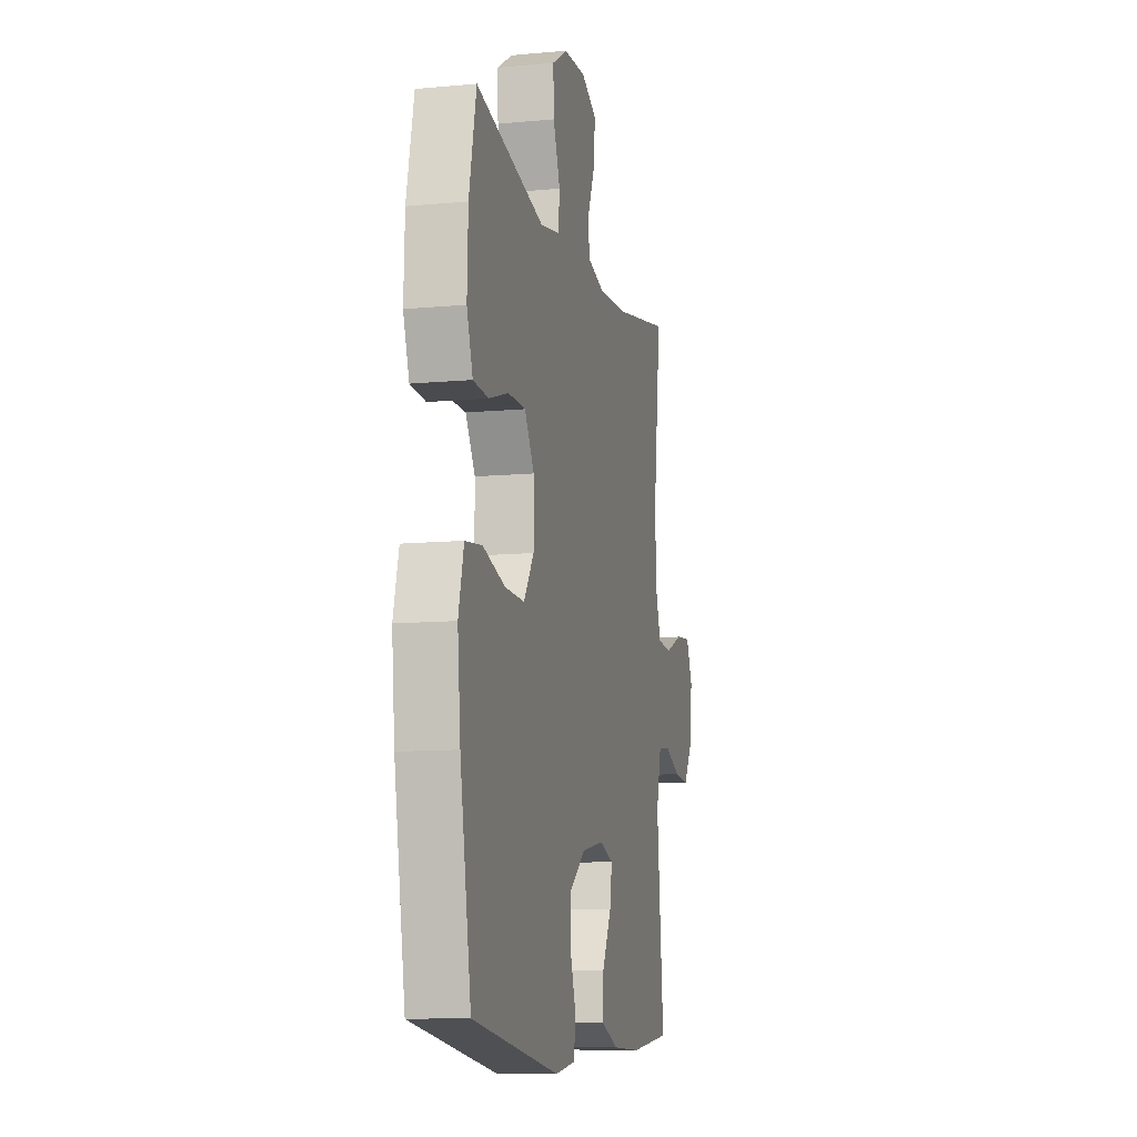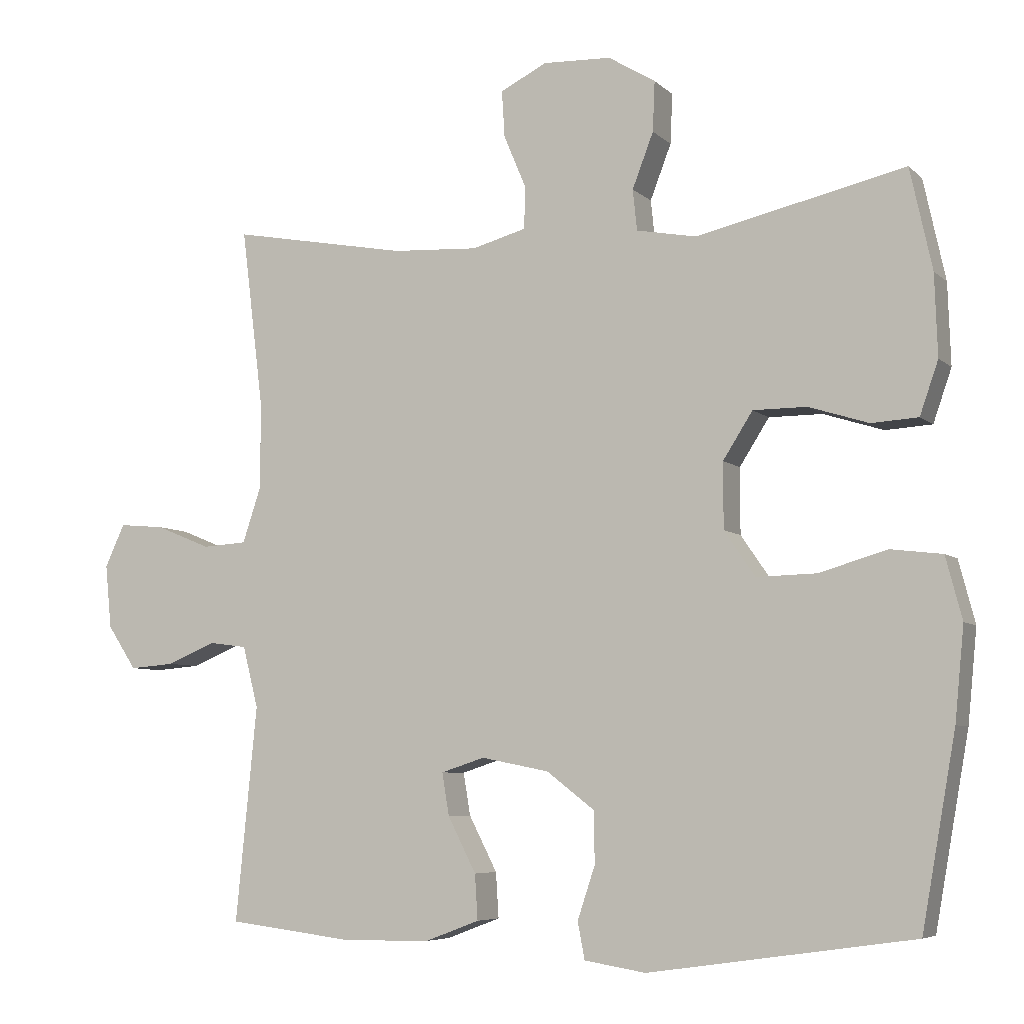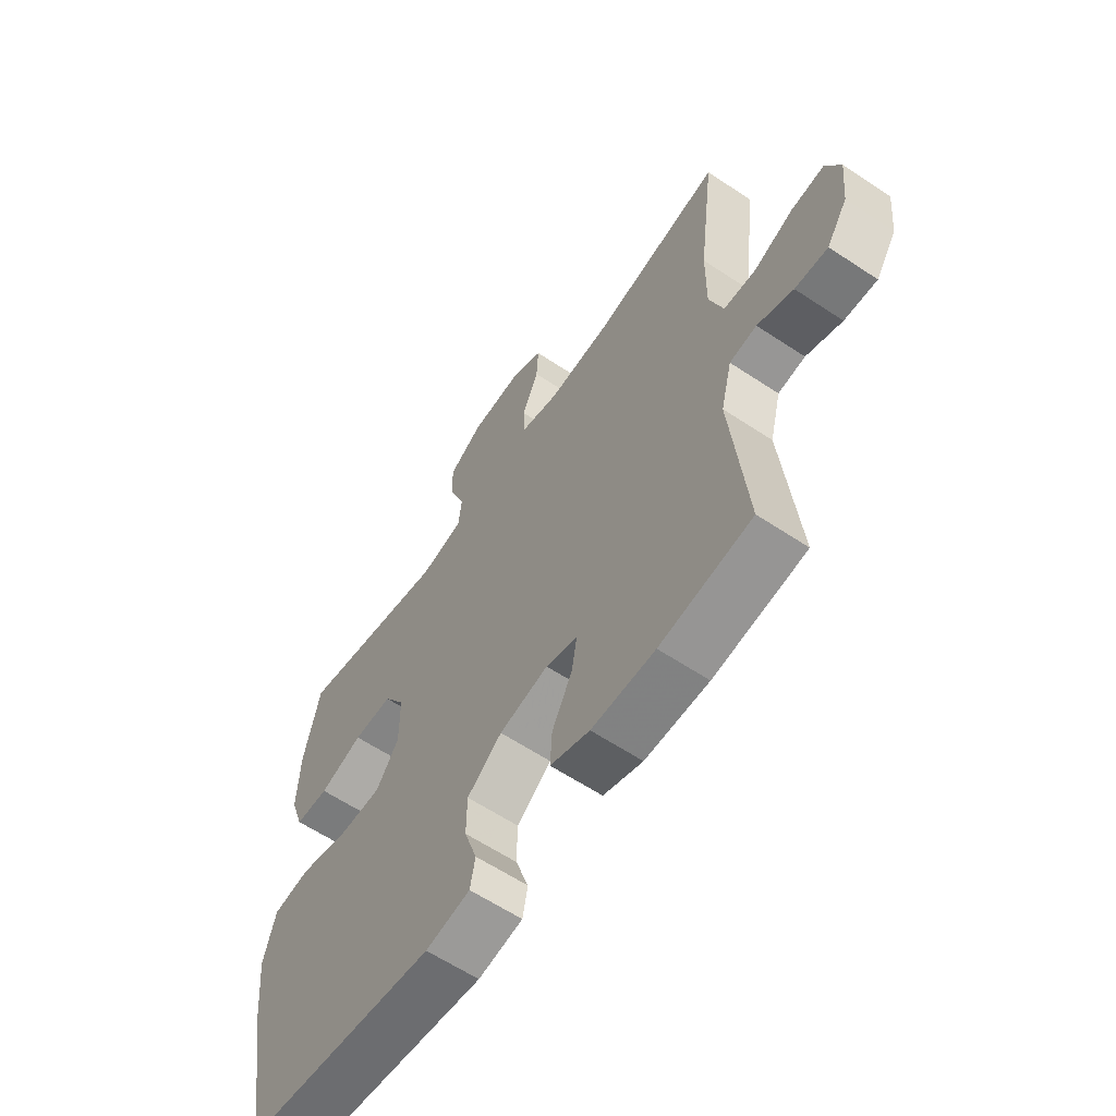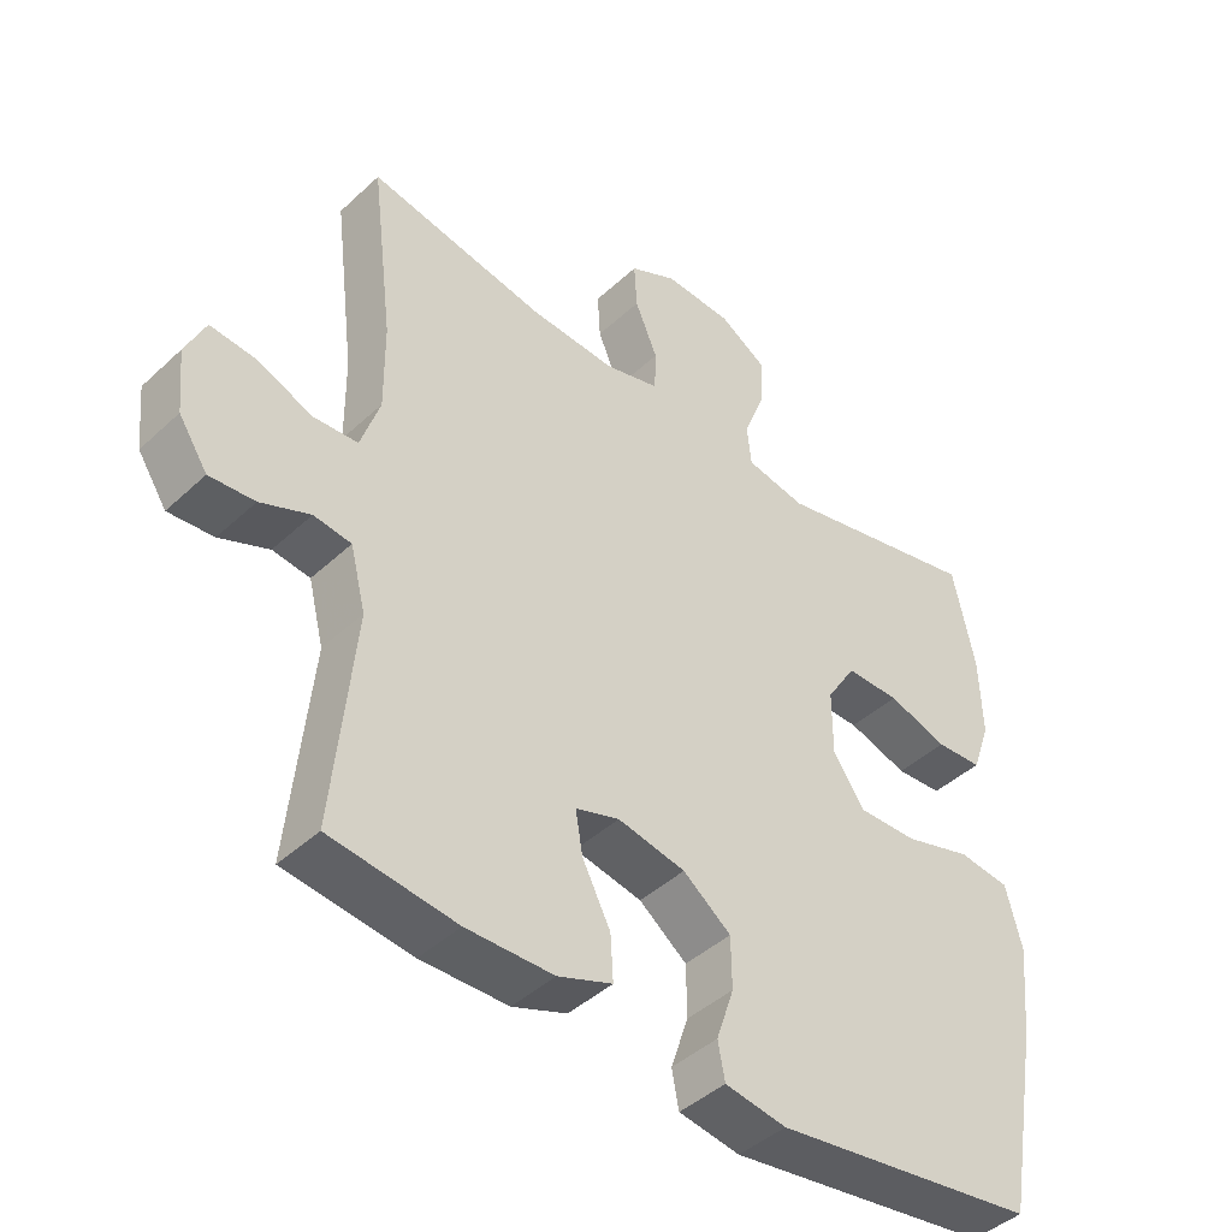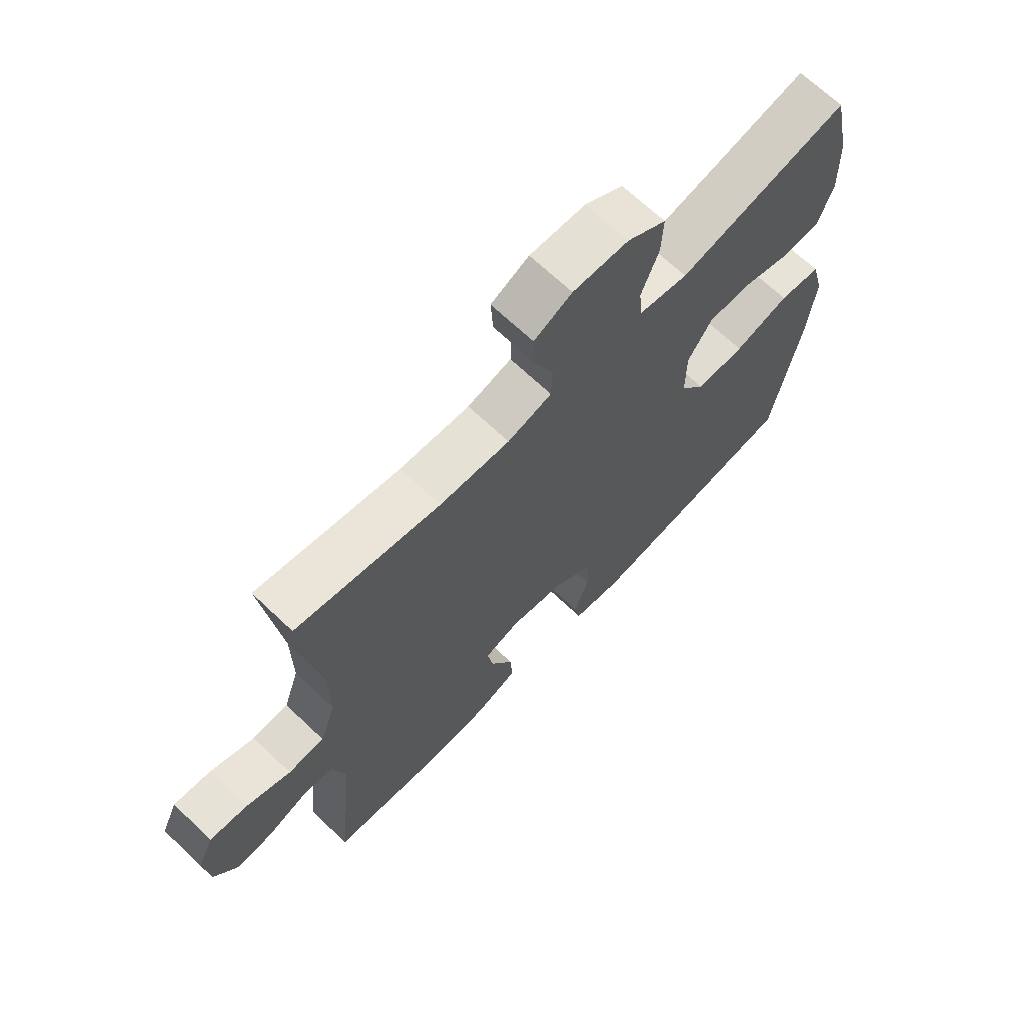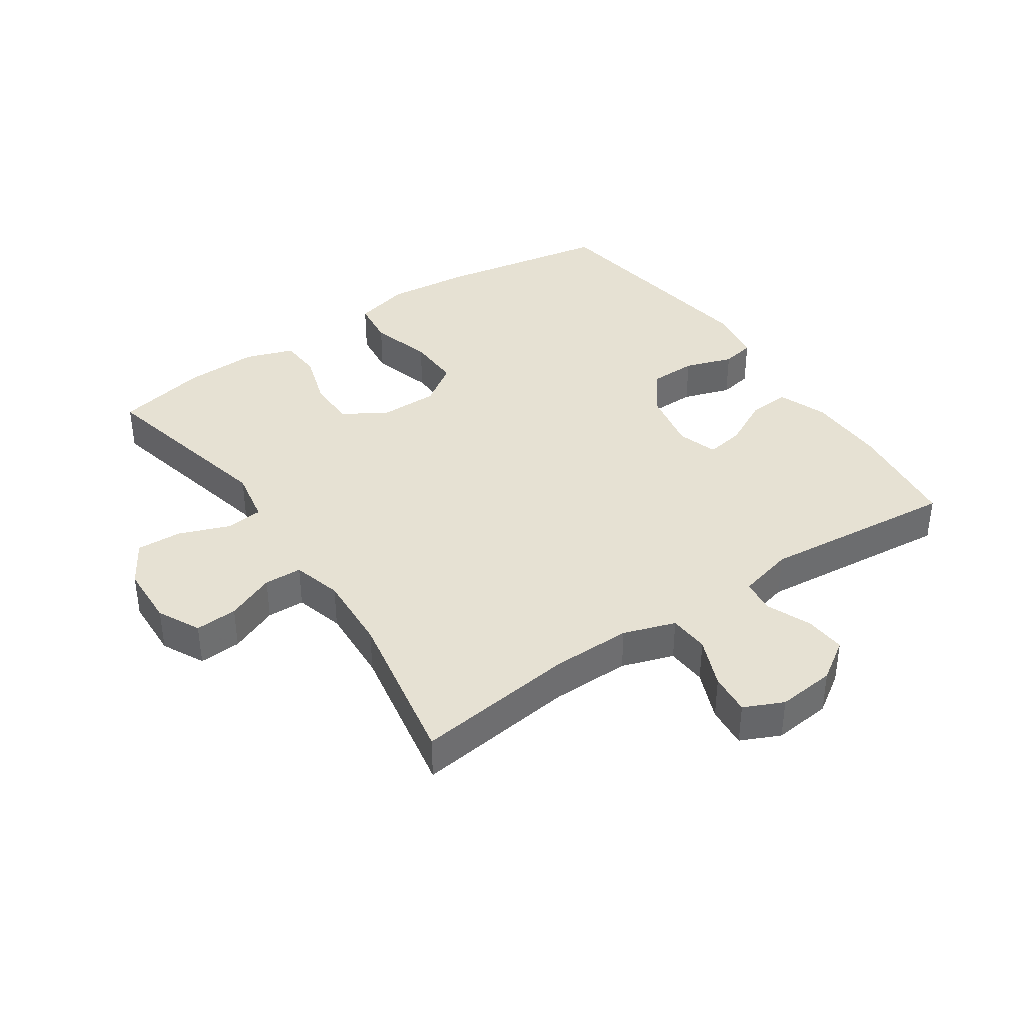
<metadata>
{"format":"obj","ext":"obj","renderer":"f3d","projection":"perspective","resolution":1024,"background":"white","views":[{"elev":-10.6,"azim":-76.8,"up":"+Z"},{"elev":-6.3,"azim":-156.1,"up":"+Z"},{"elev":-61.4,"azim":55.9,"up":"+Z"},{"elev":-43.4,"azim":137.4,"up":"+Z"},{"elev":68.0,"azim":133.6,"up":"+Z"},{"elev":38.6,"azim":55.7,"up":"+Y"}]}
</metadata>
<code>
v -0.5 0.07 0.5
v -0.204 0.07 0.433
v -0.119 0.07 0.449
v -0.113 0.07 0.507
v -0.143 0.07 0.585
v -0.146 0.07 0.656
v -0.079 0.07 0.697
v 0.018 0.07 0.701
v 0.084 0.07 0.668
v 0.08 0.07 0.602
v 0.048 0.07 0.526
v 0.05 0.07 0.467
v 0.127 0.07 0.446
v 0.249 0.07 0.453
v 0.5 0.07 0.5
v 0.469 0.07 0.249
v 0.468 0.07 0.125
v 0.495 0.07 0.044
v 0.558 0.07 0.04
v 0.636 0.07 0.072
v 0.701 0.07 0.078
v 0.729 0.07 0.017
v 0.72 0.07 -0.073
v 0.679 0.07 -0.135
v 0.615 0.07 -0.13
v 0.545 0.07 -0.101
v 0.492 0.07 -0.108
v 0.47 0.07 -0.195
v 0.5 0.07 -0.5
v 0.321 0.07 -0.522
v 0.197 0.07 -0.52
v 0.12 0.07 -0.491
v 0.124 0.07 -0.427
v 0.164 0.07 -0.349
v 0.174 0.07 -0.289
v 0.112 0.07 -0.269
v 0.016 0.07 -0.288
v -0.052 0.07 -0.34
v -0.053 0.07 -0.413
v -0.028 0.07 -0.488
v -0.038 0.07 -0.54
v -0.125 0.07 -0.554
v -0.5 0.07 -0.5
v -0.548 0.07 -0.231
v -0.561 0.07 -0.1
v -0.538 0.07 -0.012
v -0.465 0.07 -0.003
v -0.369 0.07 -0.031
v -0.284 0.07 -0.033
v -0.24 0.07 0.031
v -0.24 0.07 0.124
v -0.282 0.07 0.19
v -0.358 0.07 0.19
v -0.443 0.07 0.163
v -0.509 0.07 0.167
v -0.535 0.07 0.242
v -0.531 0.07 0.357
v -0.5 0 0.5
v -0.204 0 0.433
v -0.119 0 0.449
v -0.113 0 0.507
v -0.143 0 0.585
v -0.146 0 0.656
v -0.079 0 0.697
v 0.018 0 0.701
v 0.084 0 0.668
v 0.08 0 0.602
v 0.048 0 0.526
v 0.05 0 0.467
v 0.127 0 0.446
v 0.249 0 0.453
v 0.5 0 0.5
v 0.469 0 0.249
v 0.468 0 0.125
v 0.495 0 0.044
v 0.558 0 0.04
v 0.636 0 0.072
v 0.701 0 0.078
v 0.729 0 0.017
v 0.72 0 -0.073
v 0.679 0 -0.135
v 0.615 0 -0.13
v 0.545 0 -0.101
v 0.492 0 -0.108
v 0.47 0 -0.195
v 0.5 0 -0.5
v 0.321 0 -0.522
v 0.197 0 -0.52
v 0.12 0 -0.491
v 0.124 0 -0.427
v 0.164 0 -0.349
v 0.174 0 -0.289
v 0.112 0 -0.269
v 0.016 0 -0.288
v -0.052 0 -0.34
v -0.053 0 -0.413
v -0.028 0 -0.488
v -0.038 0 -0.54
v -0.125 0 -0.554
v -0.5 0 -0.5
v -0.548 0 -0.231
v -0.561 0 -0.1
v -0.538 0 -0.012
v -0.465 0 -0.003
v -0.369 0 -0.031
v -0.284 0 -0.033
v -0.24 0 0.031
v -0.24 0 0.124
v -0.282 0 0.19
v -0.358 0 0.19
v -0.443 0 0.163
v -0.509 0 0.167
v -0.535 0 0.242
v -0.531 0 0.357
f 57 1 2
f 56 57 2
f 55 56 2
f 54 55 2
f 53 54 2
f 52 53 2 3
f 51 52 3
f 50 51 3
f 46 47 48
f 45 46 48
f 44 45 48
f 43 44 48
f 42 43 48
f 41 42 48
f 40 41 48
f 39 40 48
f 38 39 48 49
f 37 38 49 50
f 32 33 34
f 31 32 34
f 30 31 34
f 29 30 34
f 28 29 34
f 27 28 34 35
f 24 25 26
f 23 24 26
f 22 23 26
f 21 22 26
f 20 21 26
f 19 20 26
f 18 19 26 27
f 27 35 36
f 18 27 36
f 17 18 36
f 14 15 16
f 36 37 50
f 17 36 50
f 16 17 50
f 14 16 50
f 13 14 50
f 9 10 11
f 8 9 11
f 7 8 11
f 6 7 11
f 5 6 11
f 4 5 11
f 12 13 50 3
f 3 4 11 12
f 59 58 114
f 59 114 113
f 59 113 112
f 59 112 111
f 59 111 110
f 60 59 110 109
f 60 109 108
f 60 108 107
f 105 104 103
f 105 103 102
f 105 102 101
f 105 101 100
f 105 100 99
f 105 99 98
f 105 98 97
f 105 97 96
f 106 105 96 95
f 107 106 95 94
f 91 90 89
f 91 89 88
f 91 88 87
f 91 87 86
f 91 86 85
f 92 91 85 84
f 83 82 81
f 83 81 80
f 83 80 79
f 83 79 78
f 83 78 77
f 83 77 76
f 84 83 76 75
f 93 92 84
f 93 84 75
f 93 75 74
f 73 72 71
f 107 94 93
f 107 93 74
f 107 74 73
f 107 73 71
f 107 71 70
f 68 67 66
f 68 66 65
f 68 65 64
f 68 64 63
f 68 63 62
f 68 62 61
f 60 107 70 69
f 69 68 61 60
f 1 58 59 2
f 2 59 60 3
f 3 60 61 4
f 4 61 62 5
f 5 62 63 6
f 6 63 64 7
f 7 64 65 8
f 8 65 66 9
f 9 66 67 10
f 10 67 68 11
f 11 68 69 12
f 12 69 70 13
f 13 70 71 14
f 14 71 72 15
f 15 72 73 16
f 16 73 74 17
f 17 74 75 18
f 18 75 76 19
f 19 76 77 20
f 20 77 78 21
f 21 78 79 22
f 22 79 80 23
f 23 80 81 24
f 24 81 82 25
f 25 82 83 26
f 26 83 84 27
f 27 84 85 28
f 28 85 86 29
f 29 86 87 30
f 30 87 88 31
f 31 88 89 32
f 32 89 90 33
f 33 90 91 34
f 34 91 92 35
f 35 92 93 36
f 36 93 94 37
f 37 94 95 38
f 38 95 96 39
f 39 96 97 40
f 40 97 98 41
f 41 98 99 42
f 42 99 100 43
f 43 100 101 44
f 44 101 102 45
f 45 102 103 46
f 46 103 104 47
f 47 104 105 48
f 48 105 106 49
f 49 106 107 50
f 50 107 108 51
f 51 108 109 52
f 52 109 110 53
f 53 110 111 54
f 54 111 112 55
f 55 112 113 56
f 56 113 114 57
f 57 114 58 1

</code>
